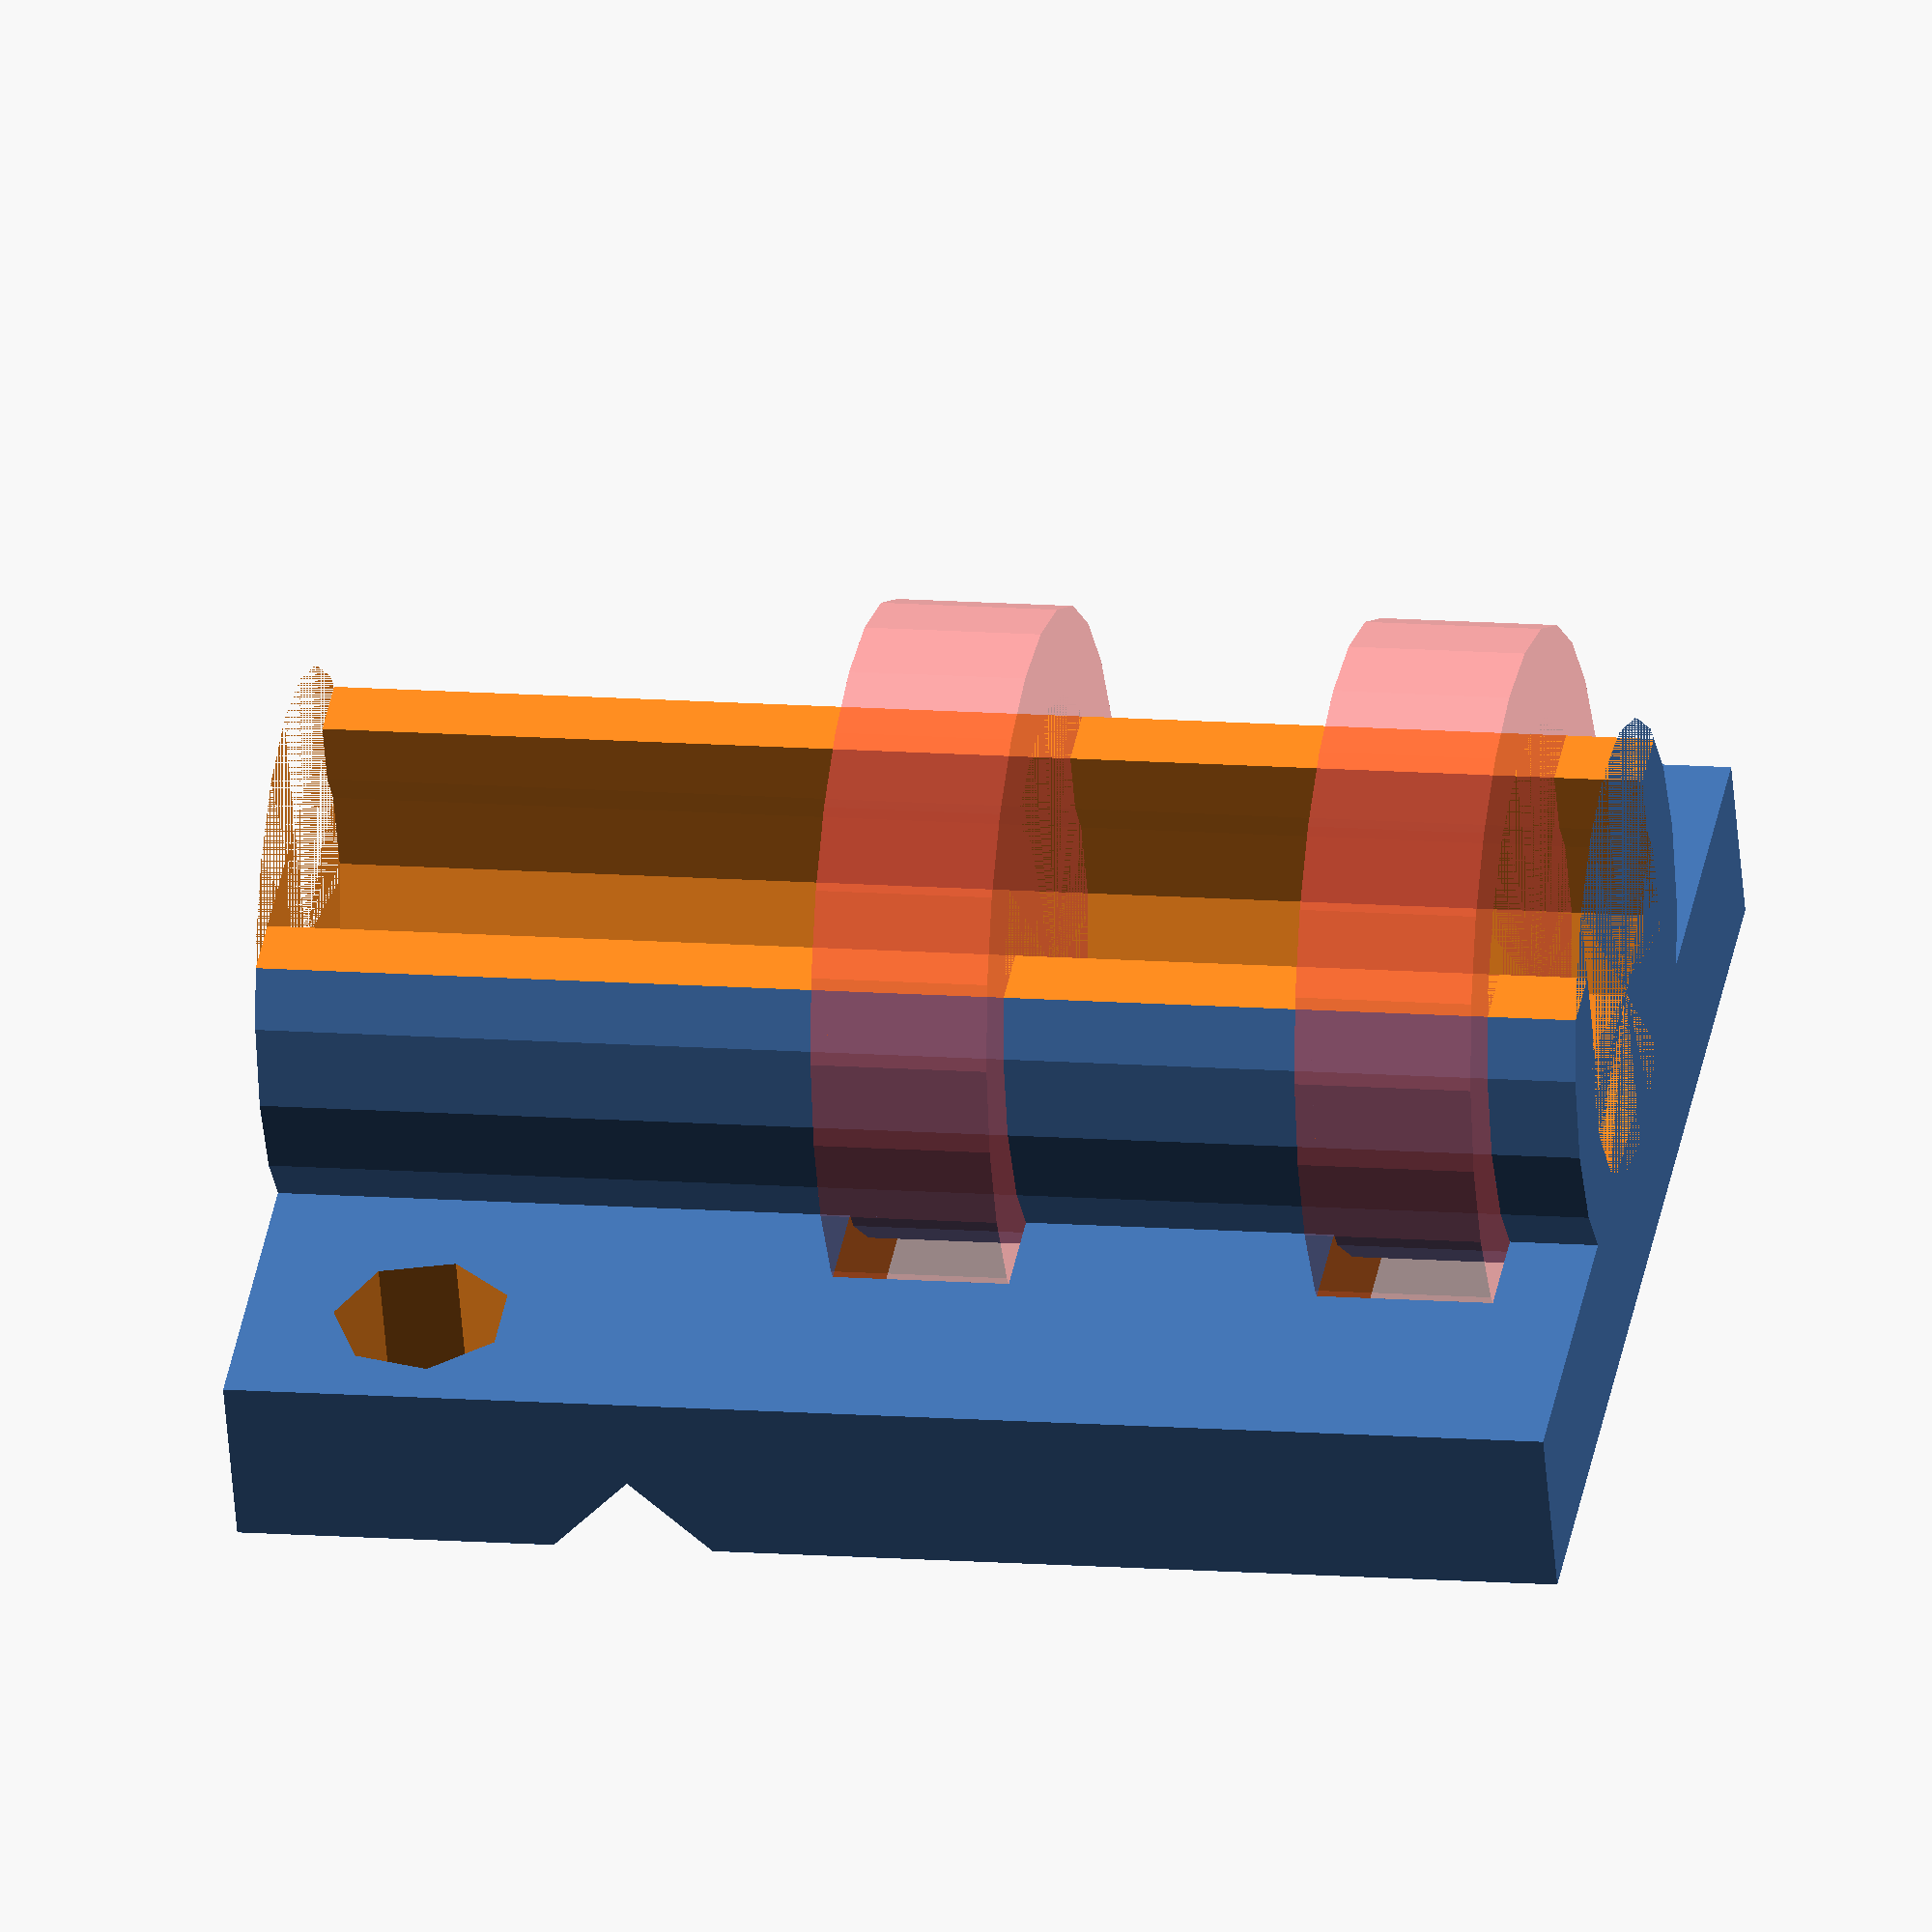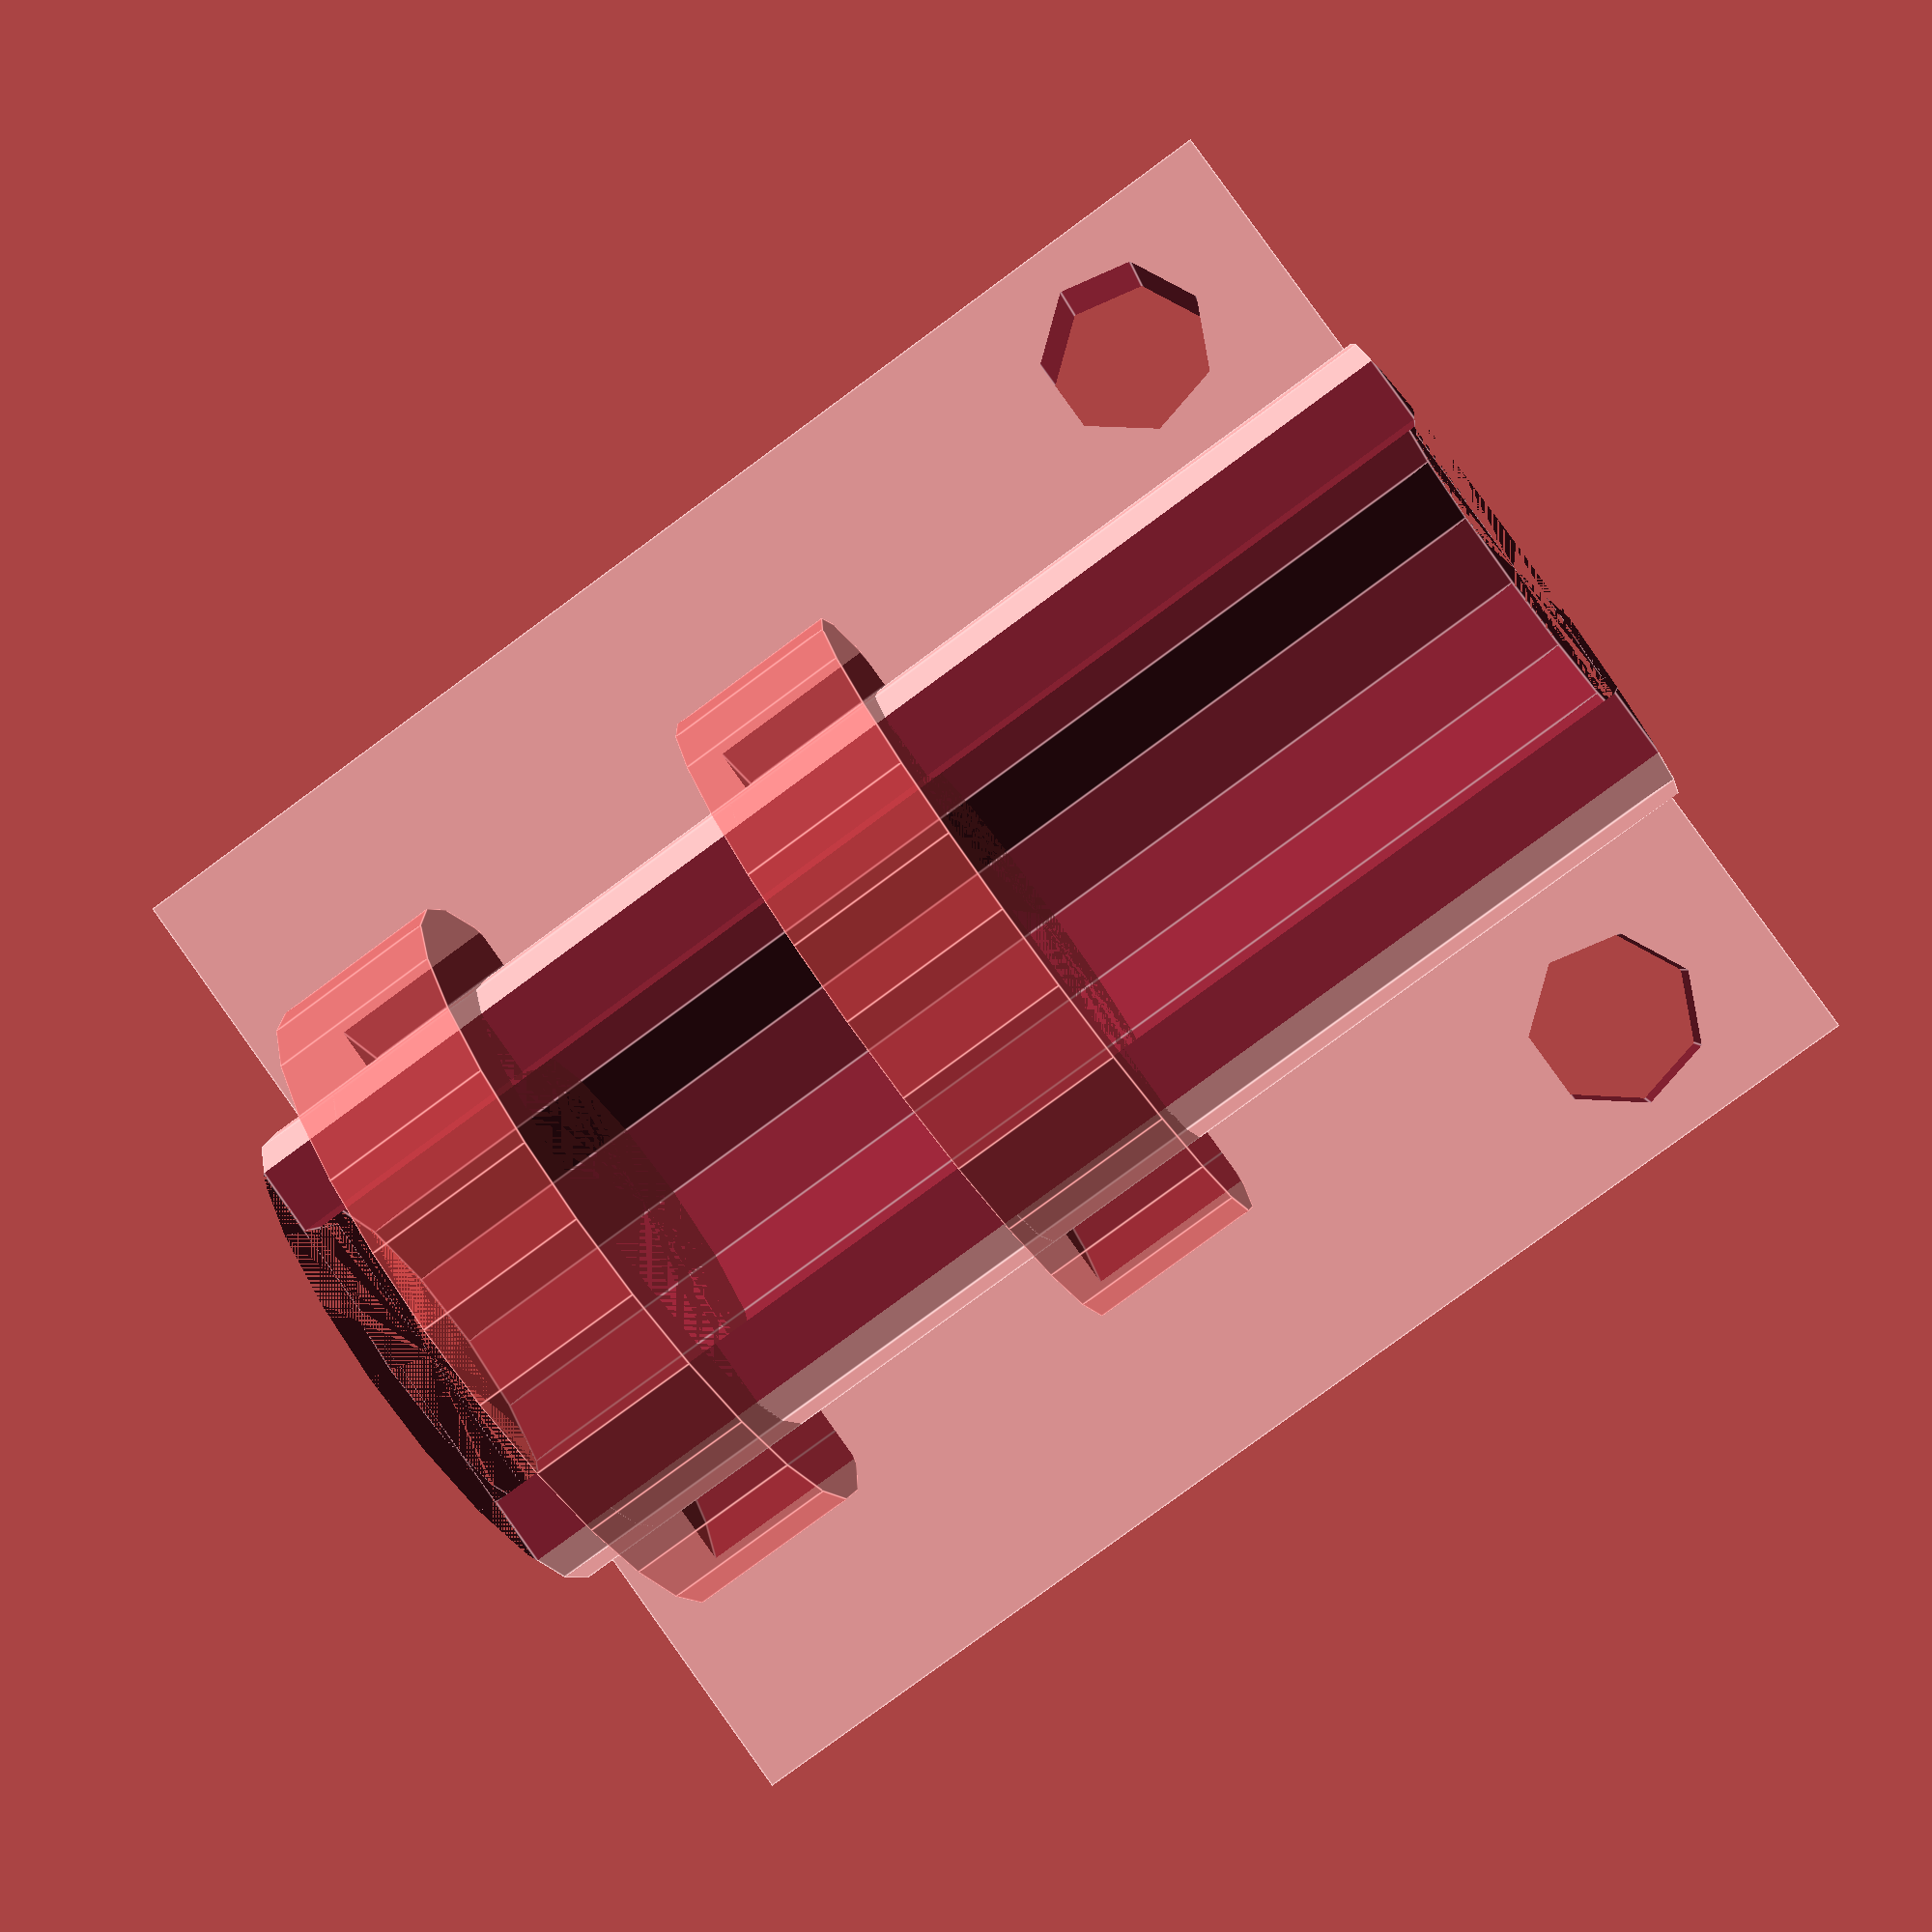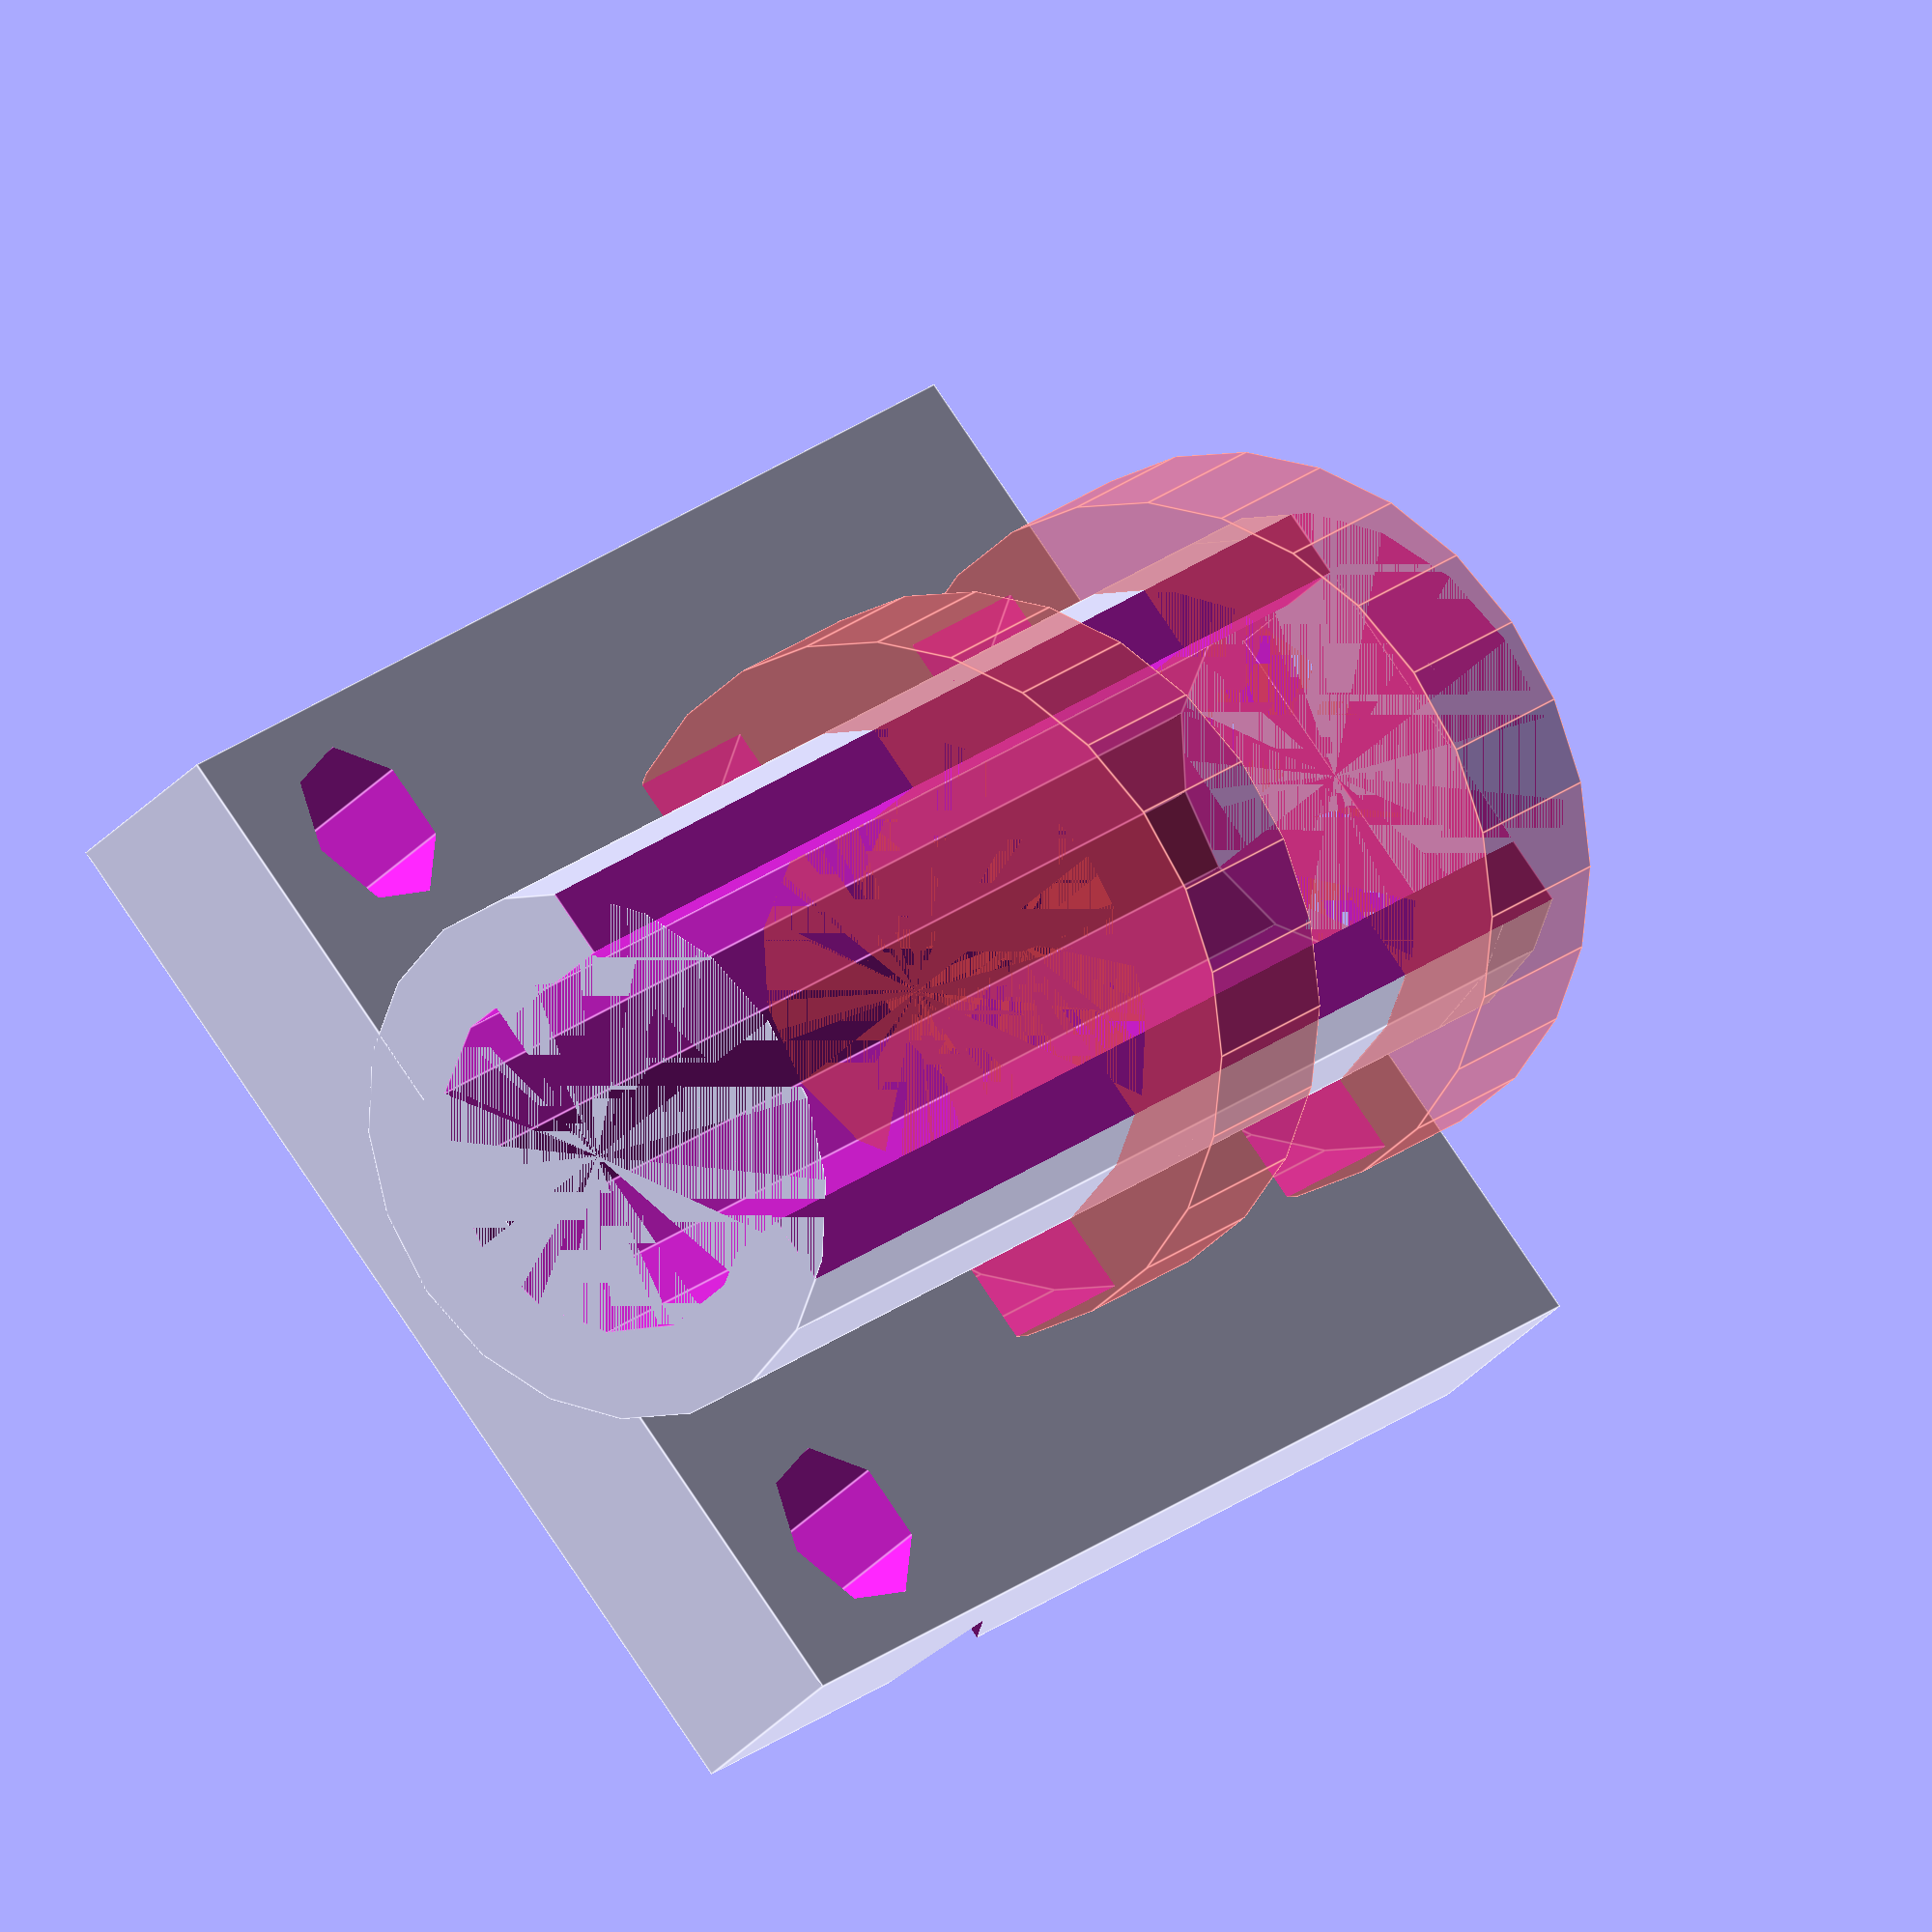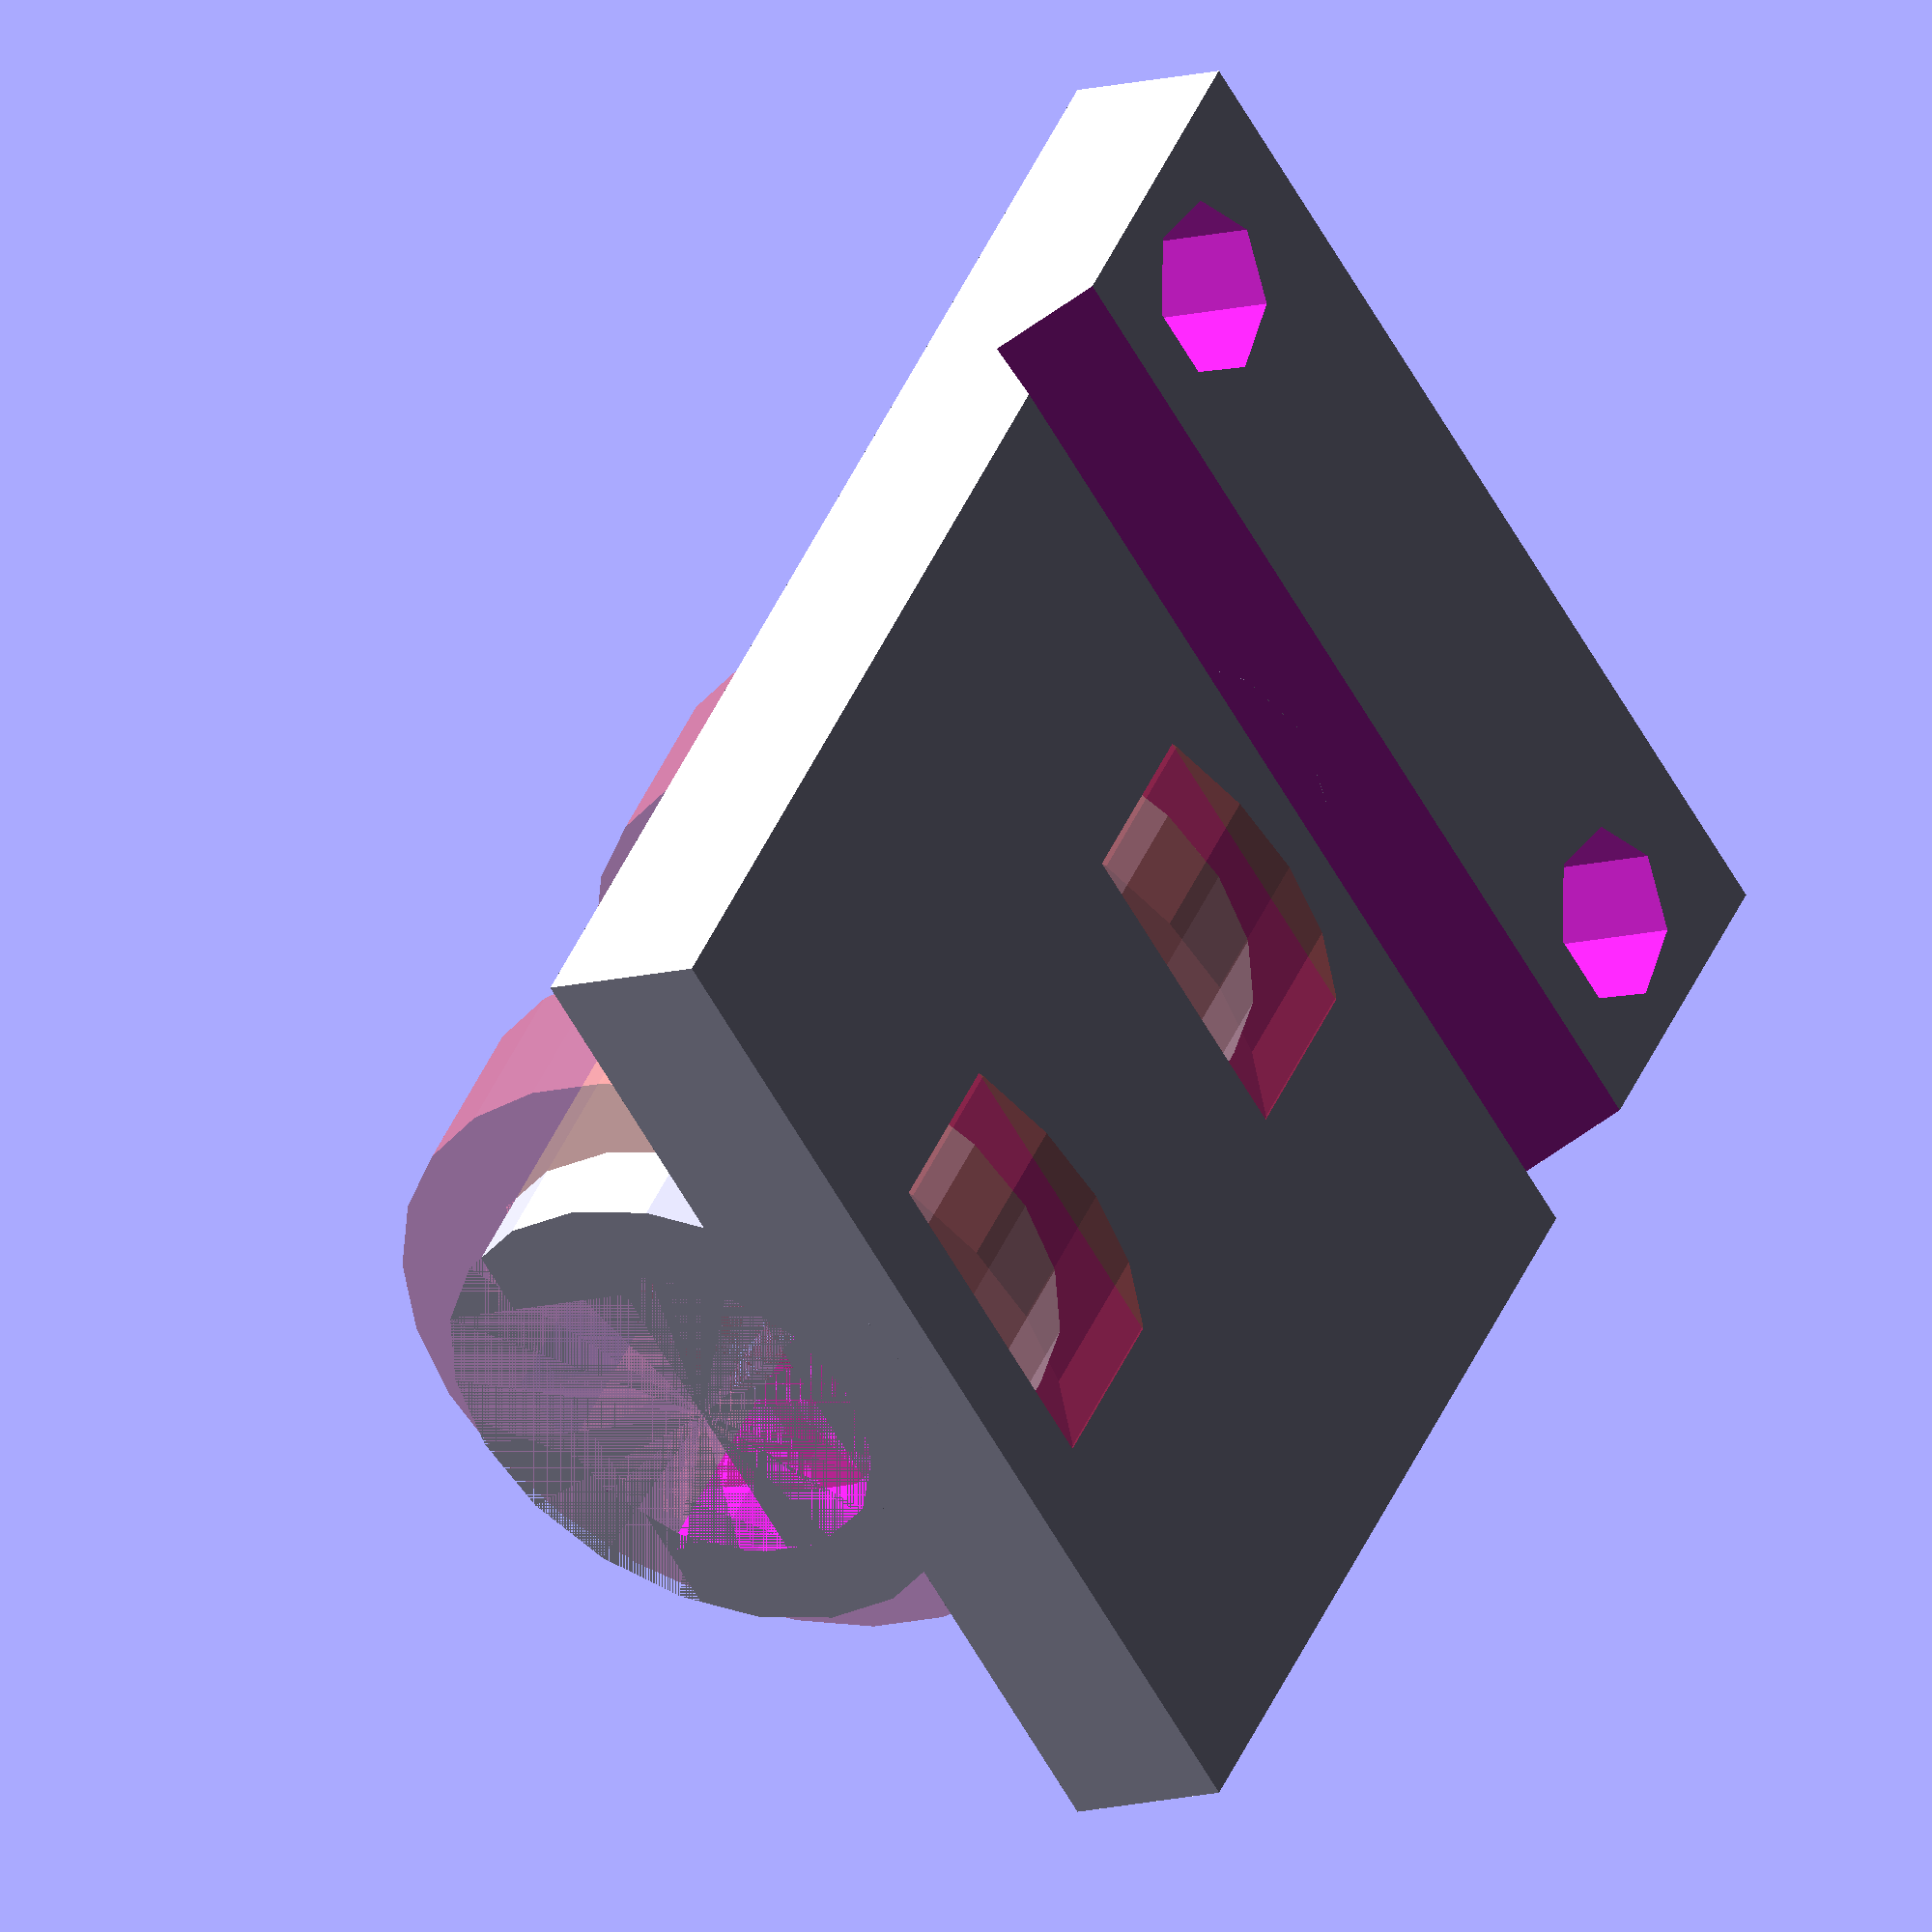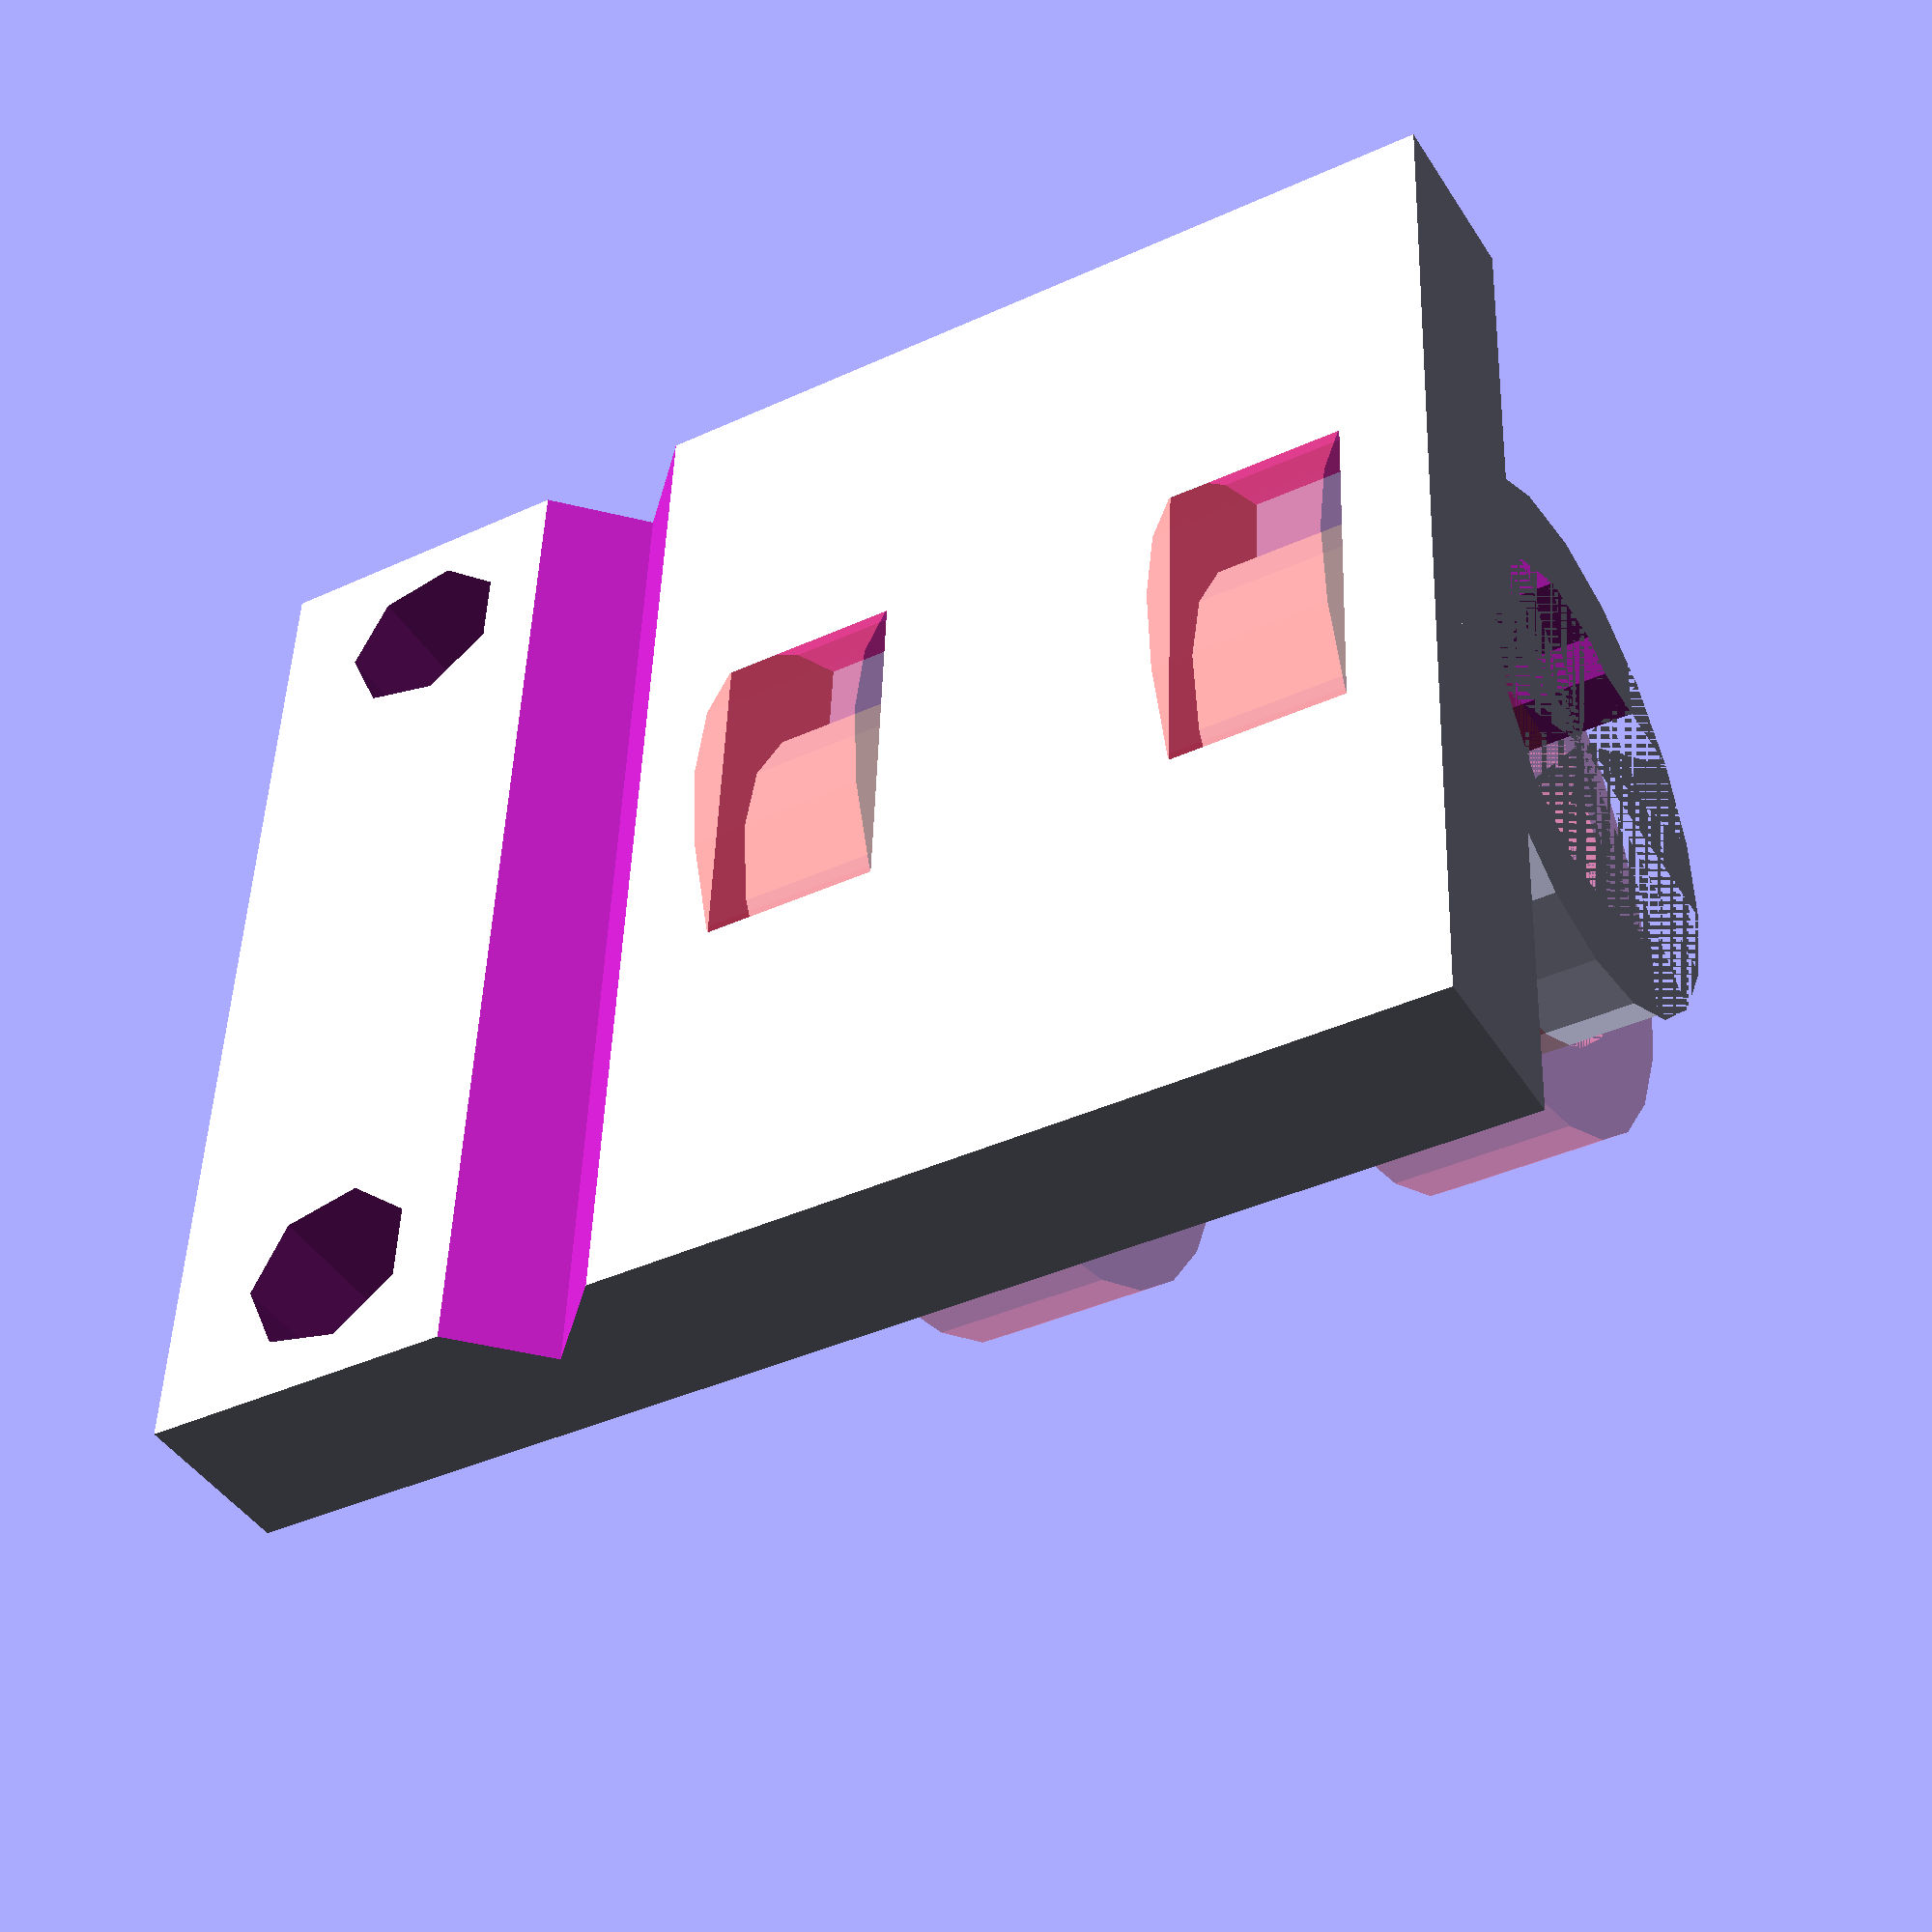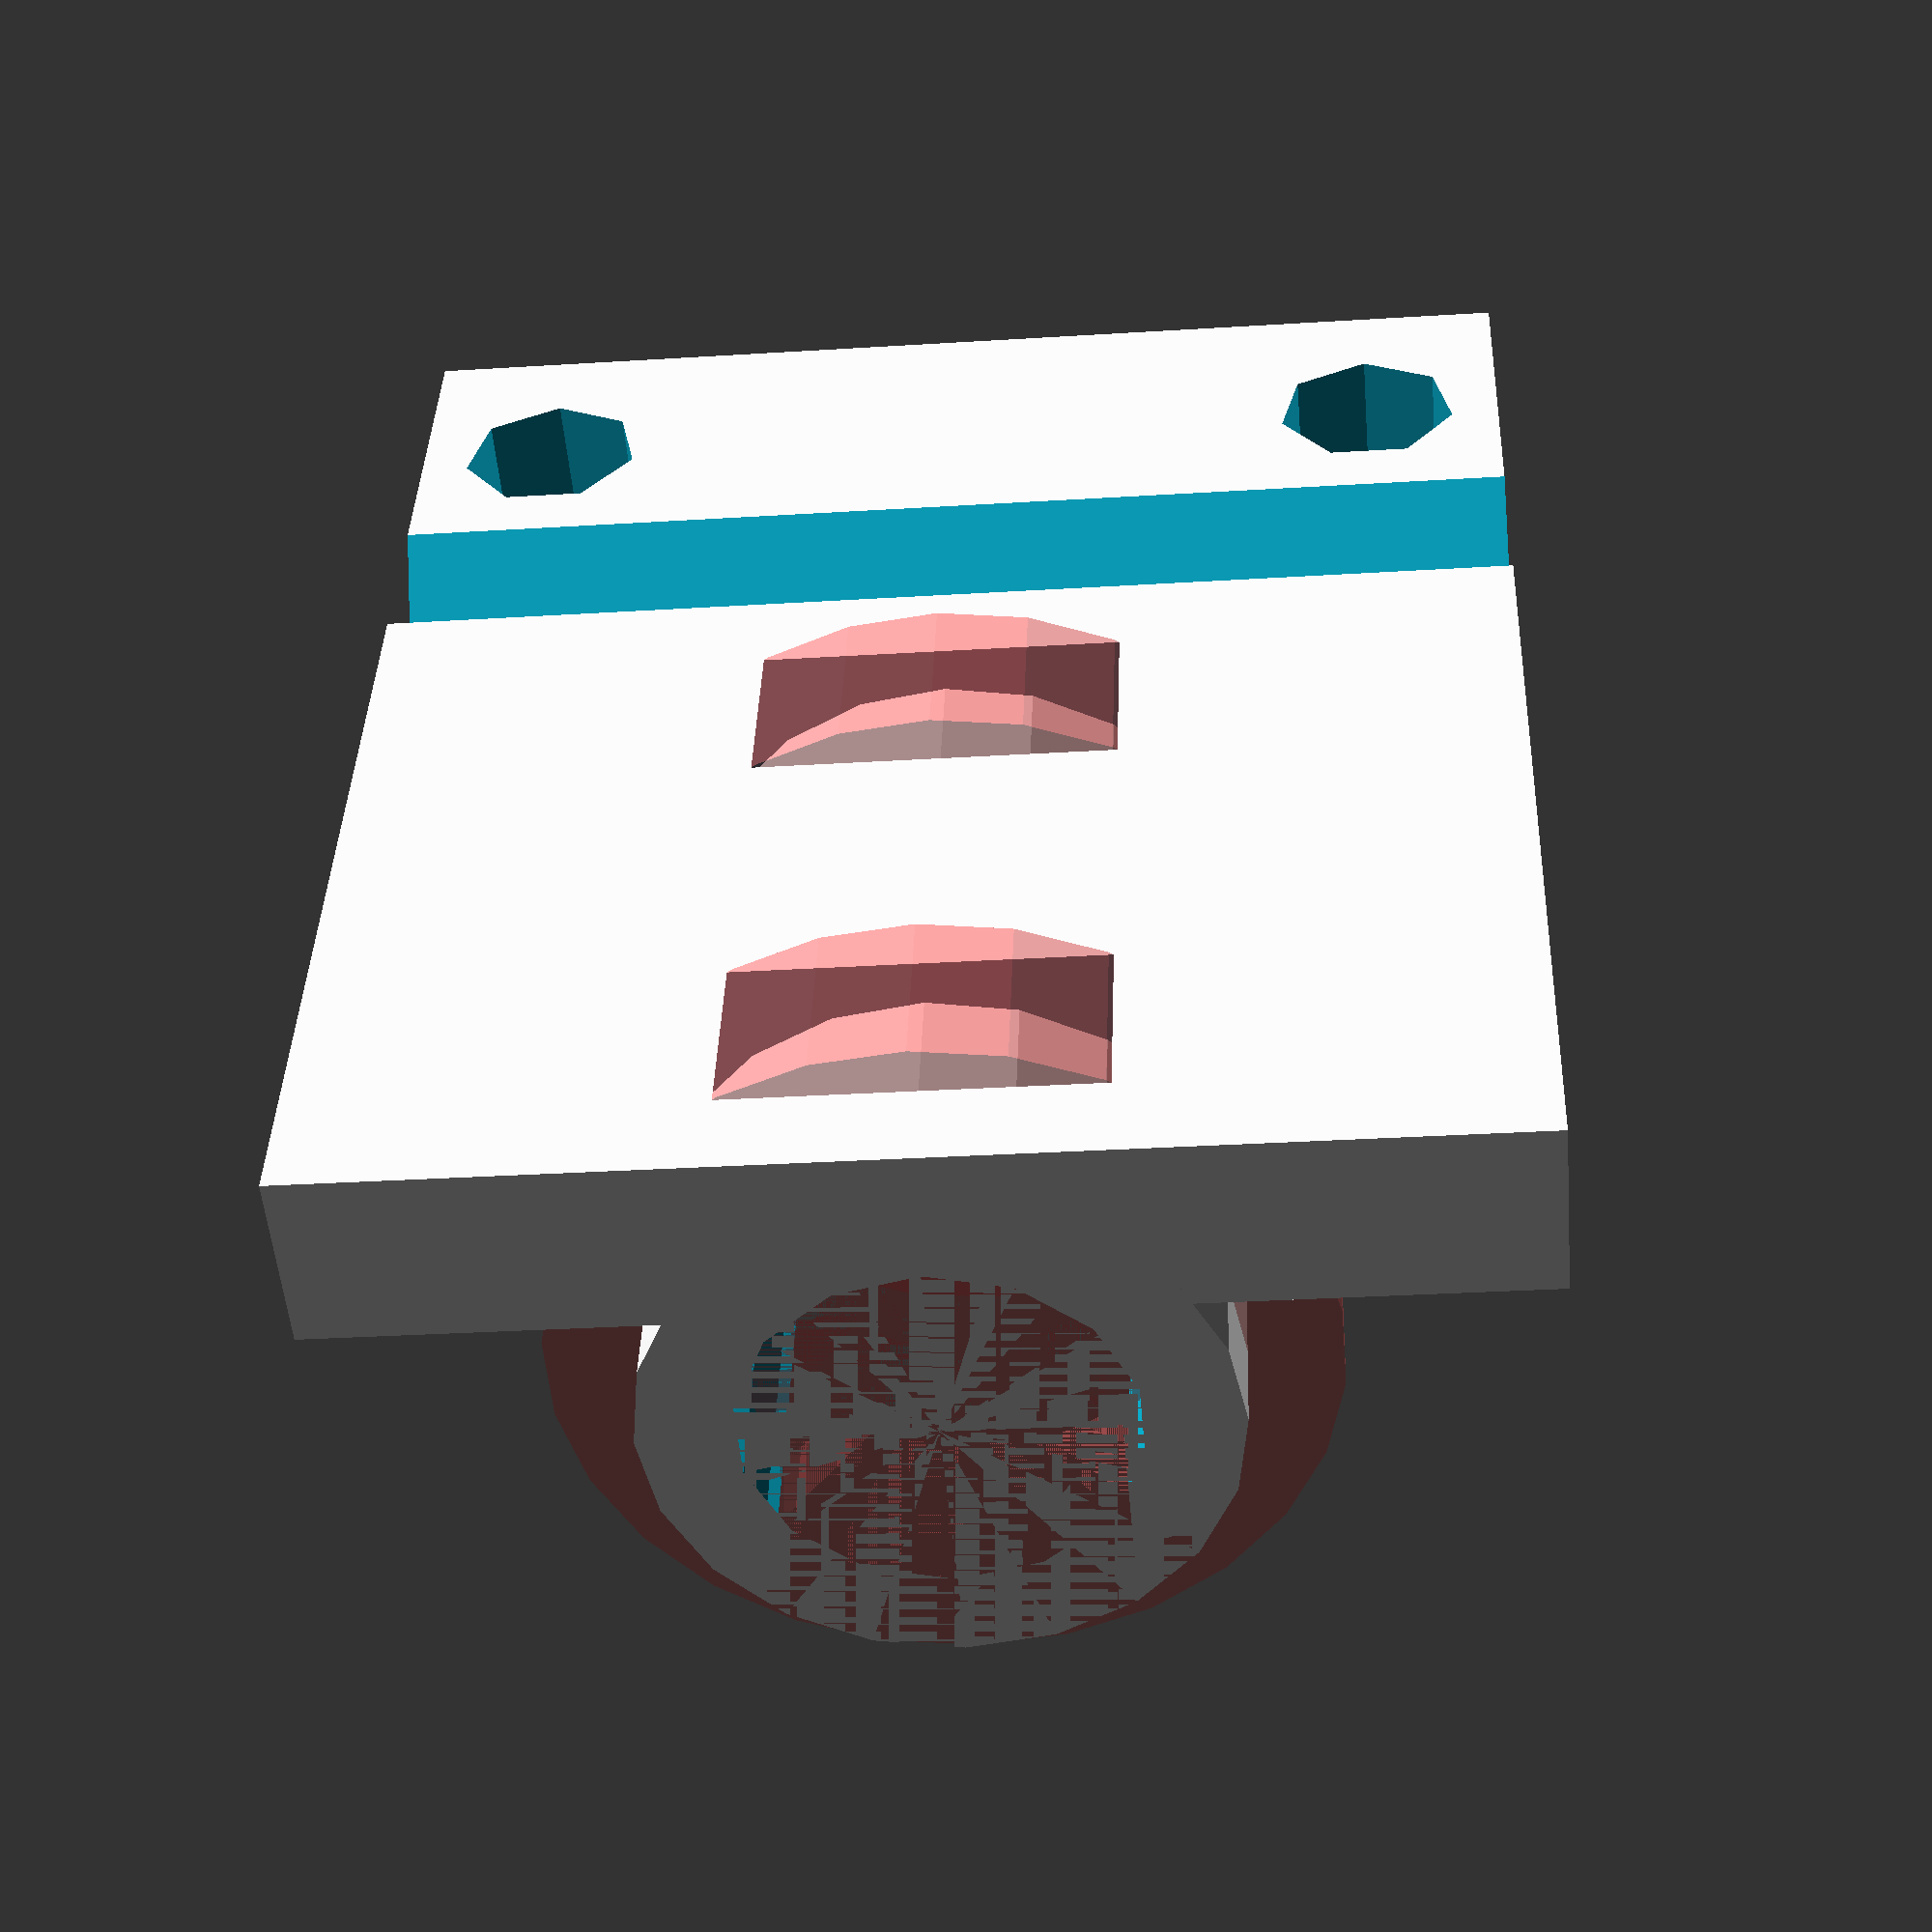
<openscad>


module y_clip() {

  thickness = 8;
  rod = 10;
  length = 30;

  difference() {
    cylinder(r=rod/2 + 2, h=thickness);
    cylinder(r=rod/2, h=thickness);
    translate([0, -(rod - 1) / 2, 0]) cube([10, rod - 1, thickness]);
    translate([(rod / 2) - 1, -(rod + 4) / 2, 0]) cube([10, rod + 4, thickness]);

    // tiewrap slit.
    hull() {
      translate([-rod/2-3,-5,3]) cube([2,10,3]);
      translate([-rod/2-5,-5,3]) cube([2,10,5]);
    }
  }

  difference() {
    translate([-length-rod/2, -6/2, 0]) cube([length, 6, 3]);
    #for(i=[0:4]) translate([-length-rod/2+3+(i*5.5),0,0]) cylinder(r=4/2, h=6);
  }
}

*y_clip();

module x_clip() {
  thickness = 20;
  rod = 8.3;
  holes_distance = 19; // between the two screw holes on the switch.
  slit_height = 4;
  
  difference() {
    union() {
      translate([-3-rod/2,-(holes_distance+6)/2,0]) cube([4, holes_distance+6, thickness]);
      cylinder(r=rod/2 + 2, h=thickness);
    }
    cylinder(r=rod/2, h=thickness);
    translate([0,0,thickness-6]) difference() {
      cylinder(r=rod/2 + 4, h=slit_height);
      cylinder(r=rod/2 + 2, h=slit_height);
    }
    translate([0, -(rod - 1) / 2, 0]) cube([10, rod - 1, thickness]);
    translate([(rod / 2) - 1, -(rod + 4) / 2, 0]) cube([10, rod + 4, thickness]);

    for(i=[-1,1]) translate([-20,i*(holes_distance/2),4]) rotate([0,90,0]) cylinder(r = 4/2, h = 20);
    translate([-11,-15,9]) rotate([0,45,0]) cube([4,30,4]);
  }
}

*x_clip();

module z_clip() {
  thickness = 30;
  rod = 8.3;
  holes_distance = 19; // between the two screw holes on the switch.
  slit_height = 4;
  
  difference() {
    union() {
      translate([-3-rod/2,-(holes_distance+6)/2,0]) cube([4, holes_distance+6, thickness]);
      cylinder(r=rod/2 + 2, h=thickness);
    }
    cylinder(r=rod/2, h=thickness);
    #for(z=[thickness/2-slit_height/2, thickness-6]) translate([0,0,z]) difference() {
      cylinder(r=rod/2 + 4, h=slit_height);
      cylinder(r=rod/2 + 2, h=slit_height);
    }
    translate([0, -(rod - 1) / 2, 0]) cube([10, rod - 1, thickness]);
    translate([(rod / 2) - 1, -(rod + 4) / 2, 0]) cube([10, rod + 4, thickness]);

    for(i=[-1,1]) translate([-20,i*(holes_distance/2),4]) rotate([0,90,0]) cylinder(r = 4/2, h = 20);
    translate([-11,-15,9]) rotate([0,45,0]) cube([4,30,4]);
  }
}

z_clip();
</openscad>
<views>
elev=347.9 azim=244.8 roll=280.7 proj=o view=solid
elev=261.8 azim=259.8 roll=53.7 proj=p view=edges
elev=160.2 azim=42.0 roll=326.7 proj=o view=edges
elev=313.4 azim=149.2 roll=23.1 proj=o view=solid
elev=218.7 azim=183.7 roll=239.9 proj=p view=wireframe
elev=321.8 azim=85.1 roll=2.0 proj=p view=solid
</views>
